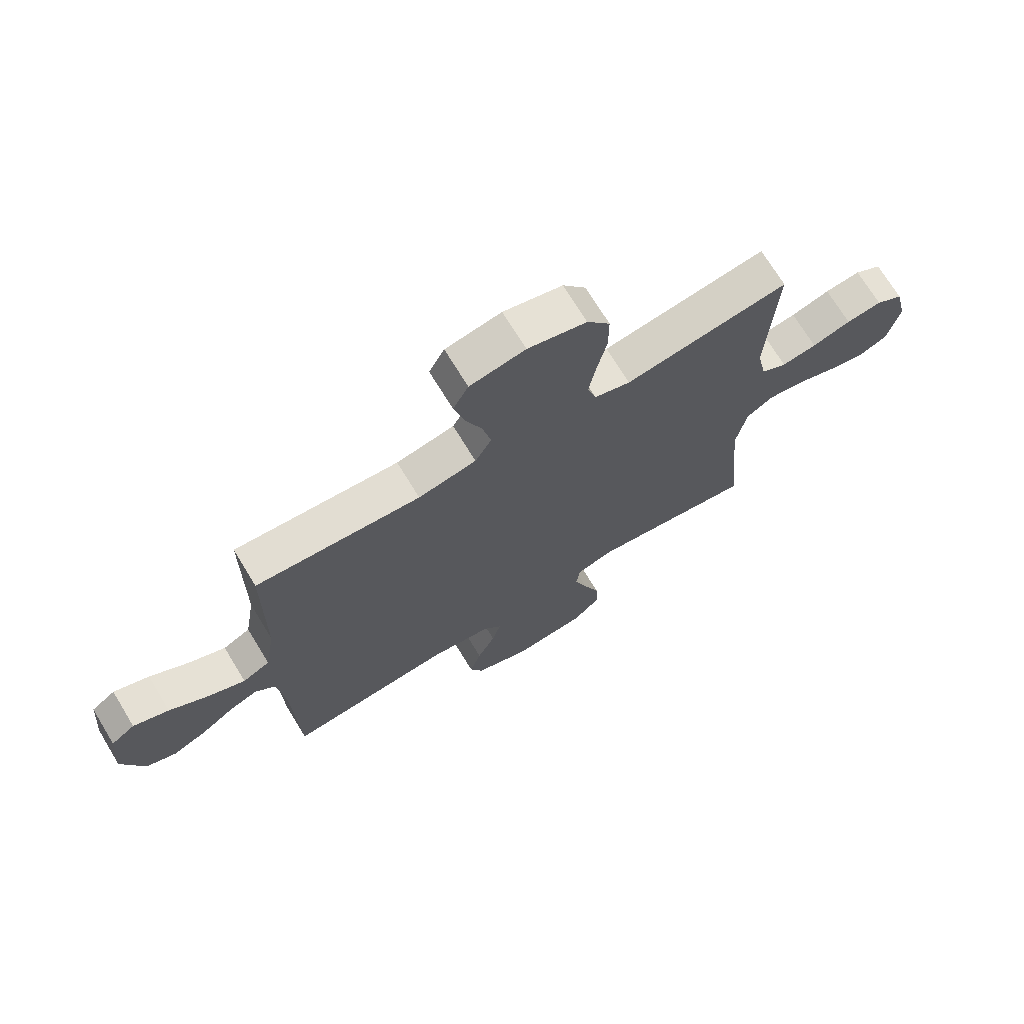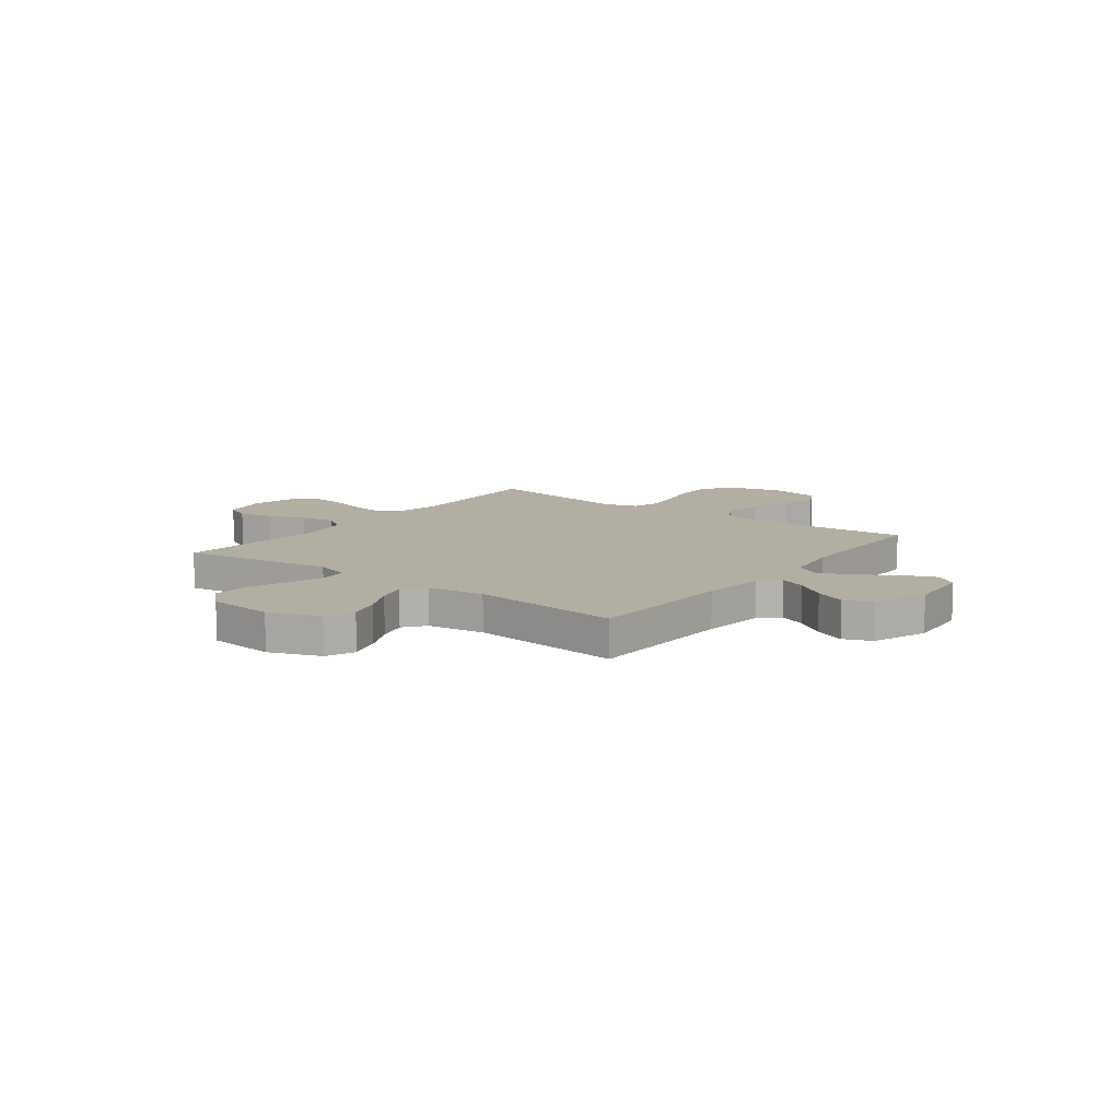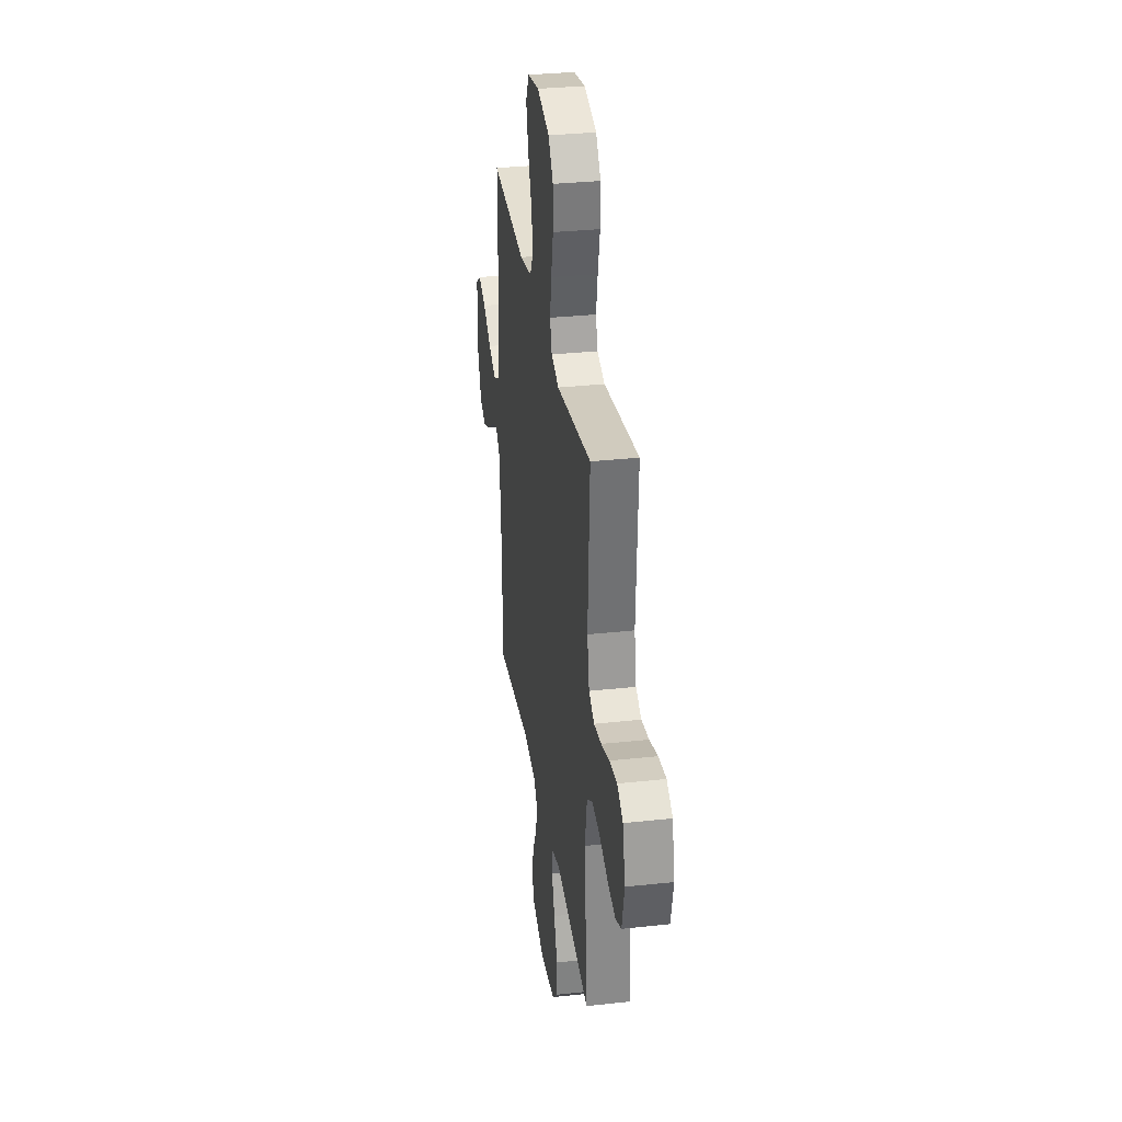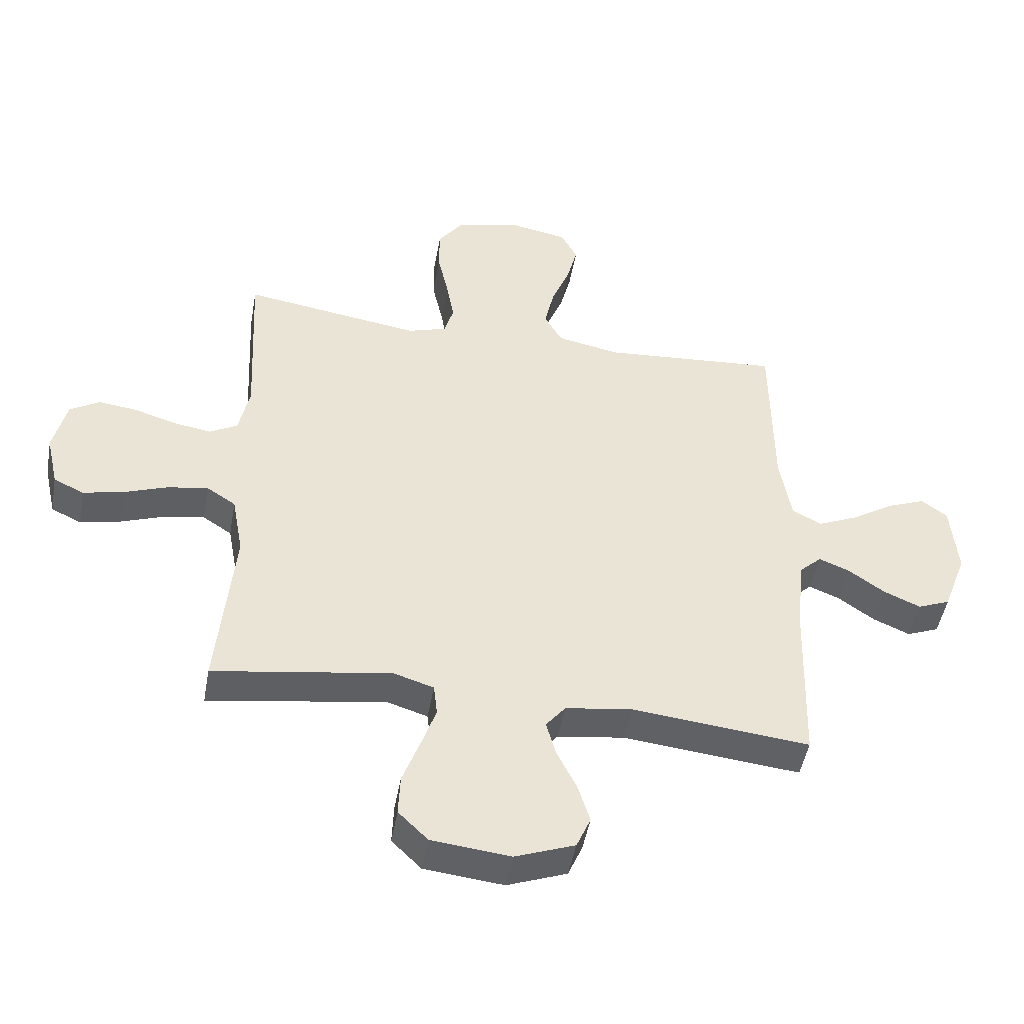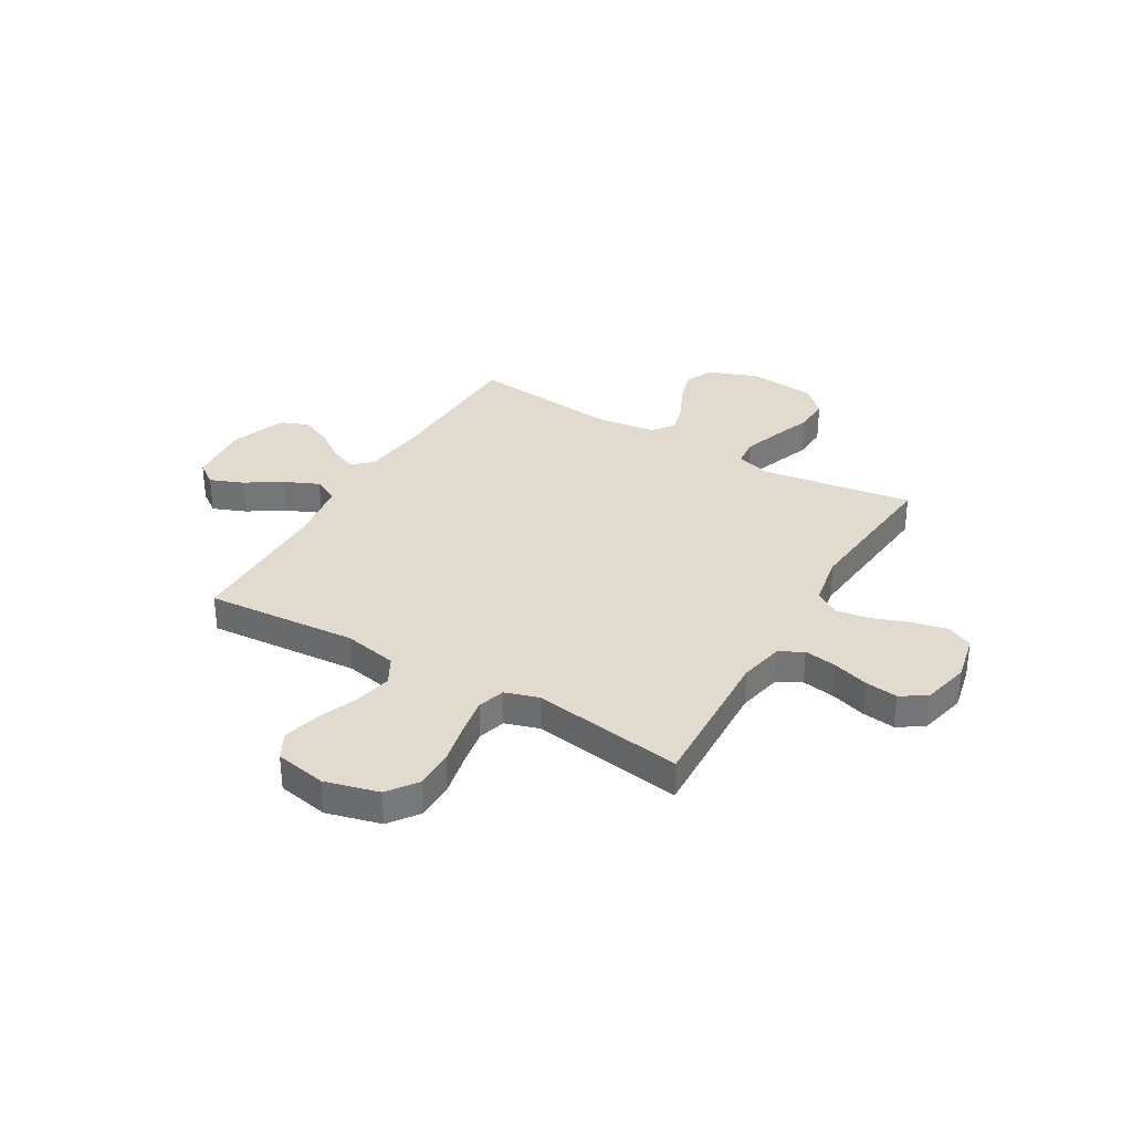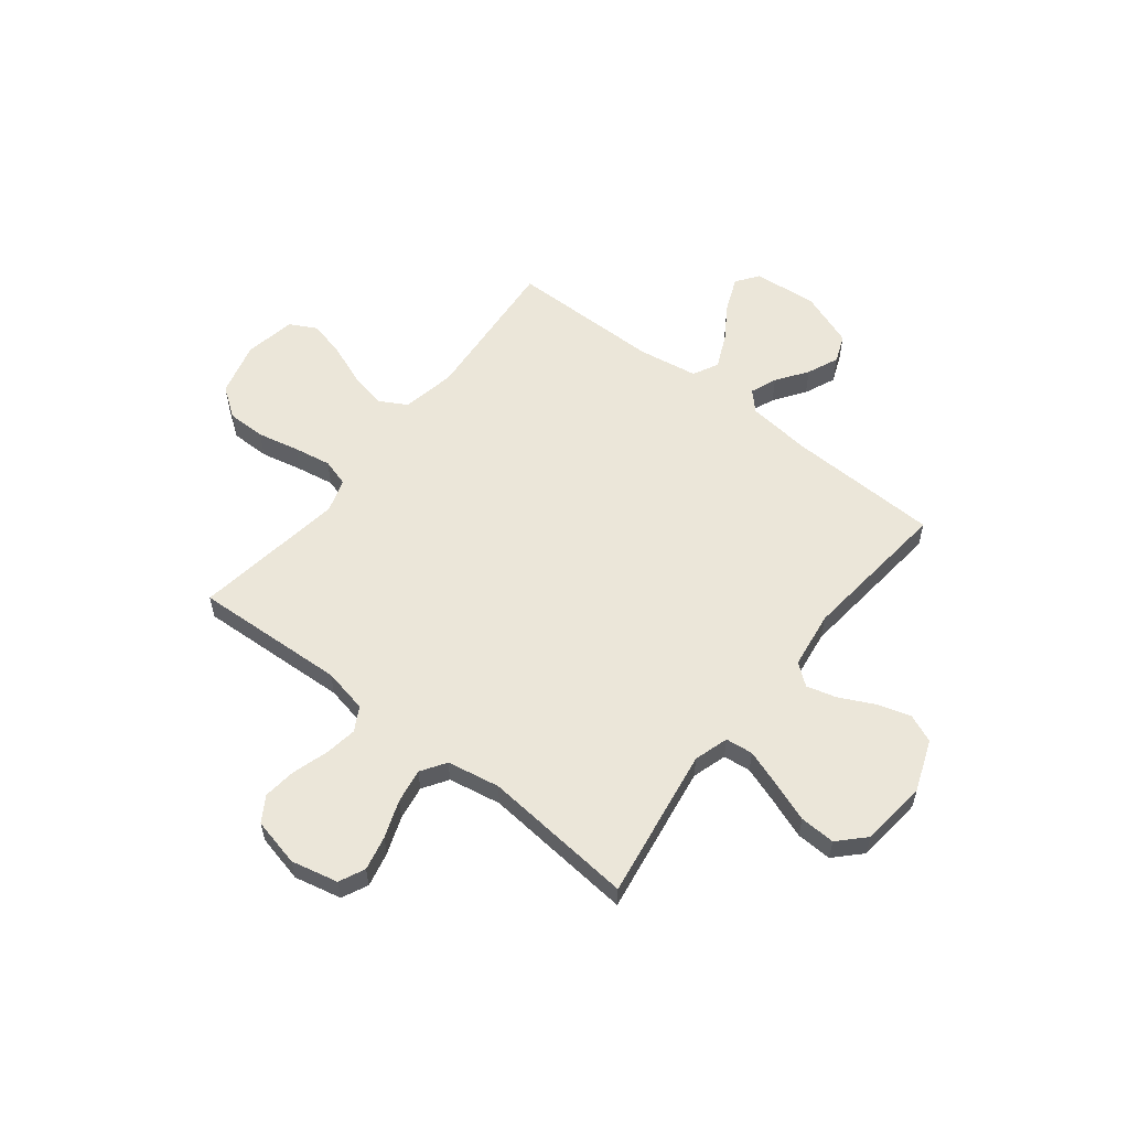
<metadata>
{"format":"obj","ext":"obj","renderer":"f3d","projection":"perspective","resolution":1024,"background":"white","views":[{"elev":71.2,"azim":-31.3,"up":"+Z"},{"elev":10.8,"azim":-142.9,"up":"+Y"},{"elev":32.3,"azim":81.4,"up":"+Z"},{"elev":-47.8,"azim":169.9,"up":"+Z"},{"elev":33.5,"azim":30.5,"up":"+Y"},{"elev":57.5,"azim":128.1,"up":"+Y"}]}
</metadata>
<code>
v 0.5 0.07 0.5
v 0.485 0.07 0.2
v 0.503 0.07 0.112
v 0.55 0.07 0.086
v 0.614 0.07 0.096
v 0.685 0.07 0.118
v 0.75 0.07 0.126
v 0.8 0.07 0.095
v 0.822 0.07 0
v 0.801 0.07 -0.093
v 0.75 0.07 -0.117
v 0.682 0.07 -0.102
v 0.608 0.07 -0.075
v 0.54 0.07 -0.064
v 0.491 0.07 -0.096
v 0.472 0.07 -0.2
v 0.5 0.07 -0.5
v 0.2 0.07 -0.454
v 0.132 0.07 -0.475
v 0.126 0.07 -0.529
v 0.151 0.07 -0.602
v 0.18 0.07 -0.681
v 0.183 0.07 -0.751
v 0.133 0.07 -0.8
v 0 0.07 -0.814
v -0.1 0.07 -0.776
v -0.124 0.07 -0.72
v -0.103 0.07 -0.653
v -0.07 0.07 -0.586
v -0.054 0.07 -0.527
v -0.087 0.07 -0.485
v -0.2 0.07 -0.469
v -0.5 0.07 -0.5
v -0.509 0.07 -0.2
v -0.523 0.07 -0.074
v -0.56 0.07 -0.039
v -0.612 0.07 -0.06
v -0.673 0.07 -0.103
v -0.735 0.07 -0.13
v -0.79 0.07 -0.108
v -0.83 0.07 0
v -0.819 0.07 0.127
v -0.775 0.07 0.159
v -0.71 0.07 0.133
v -0.638 0.07 0.087
v -0.571 0.07 0.057
v -0.521 0.07 0.083
v -0.502 0.07 0.2
v -0.5 0.07 0.5
v -0.2 0.07 0.477
v -0.094 0.07 0.498
v -0.064 0.07 0.552
v -0.08 0.07 0.625
v -0.111 0.07 0.705
v -0.129 0.07 0.777
v -0.101 0.07 0.83
v 0 0.07 0.849
v 0.107 0.07 0.821
v 0.149 0.07 0.763
v 0.149 0.07 0.686
v 0.131 0.07 0.604
v 0.118 0.07 0.53
v 0.134 0.07 0.476
v 0.2 0.07 0.455
v 0.5 0 0.5
v 0.485 0 0.2
v 0.503 0 0.112
v 0.55 0 0.086
v 0.614 0 0.096
v 0.685 0 0.118
v 0.75 0 0.126
v 0.8 0 0.095
v 0.822 0 0
v 0.801 0 -0.093
v 0.75 0 -0.117
v 0.682 0 -0.102
v 0.608 0 -0.075
v 0.54 0 -0.064
v 0.491 0 -0.096
v 0.472 0 -0.2
v 0.5 0 -0.5
v 0.2 0 -0.454
v 0.132 0 -0.475
v 0.126 0 -0.529
v 0.151 0 -0.602
v 0.18 0 -0.681
v 0.183 0 -0.751
v 0.133 0 -0.8
v 0 0 -0.814
v -0.1 0 -0.776
v -0.124 0 -0.72
v -0.103 0 -0.653
v -0.07 0 -0.586
v -0.054 0 -0.527
v -0.087 0 -0.485
v -0.2 0 -0.469
v -0.5 0 -0.5
v -0.509 0 -0.2
v -0.523 0 -0.074
v -0.56 0 -0.039
v -0.612 0 -0.06
v -0.673 0 -0.103
v -0.735 0 -0.13
v -0.79 0 -0.108
v -0.83 0 0
v -0.819 0 0.127
v -0.775 0 0.159
v -0.71 0 0.133
v -0.638 0 0.087
v -0.571 0 0.057
v -0.521 0 0.083
v -0.502 0 0.2
v -0.5 0 0.5
v -0.2 0 0.477
v -0.094 0 0.498
v -0.064 0 0.552
v -0.08 0 0.625
v -0.111 0 0.705
v -0.129 0 0.777
v -0.101 0 0.83
v 0 0 0.849
v 0.107 0 0.821
v 0.149 0 0.763
v 0.149 0 0.686
v 0.131 0 0.604
v 0.118 0 0.53
v 0.134 0 0.476
v 0.2 0 0.455
f 58 59 60 61
f 58 61 62
f 57 58 62
f 56 57 62 63
f 53 54 55 56
f 52 53 56 63
f 48 49 50
f 47 48 50 51
f 42 43 44 45
f 42 45 46
f 41 42 46
f 40 41 46
f 37 38 39 40
f 36 37 40 46
f 35 36 46 47
f 32 33 34
f 31 32 34 35
f 26 27 28 29
f 26 29 30
f 25 26 30
f 24 25 30
f 21 22 23 24
f 20 21 24 30
f 19 20 30 31
f 16 17 18
f 15 16 18 19
f 10 11 12 13
f 10 13 14
f 9 10 14
f 8 9 14
f 5 6 7 8
f 4 5 8 14
f 3 4 14 15
f 64 1 2
f 63 64 2 3
f 51 52 63 3
f 31 35 47 51
f 19 31 51
f 3 15 19 51
f 125 124 123 122
f 126 125 122
f 126 122 121
f 127 126 121 120
f 120 119 118 117
f 127 120 117 116
f 114 113 112
f 115 114 112 111
f 109 108 107 106
f 110 109 106
f 110 106 105
f 110 105 104
f 104 103 102 101
f 110 104 101 100
f 111 110 100 99
f 98 97 96
f 99 98 96 95
f 93 92 91 90
f 94 93 90
f 94 90 89
f 94 89 88
f 88 87 86 85
f 94 88 85 84
f 95 94 84 83
f 82 81 80
f 83 82 80 79
f 77 76 75 74
f 78 77 74
f 78 74 73
f 78 73 72
f 72 71 70 69
f 78 72 69 68
f 79 78 68 67
f 66 65 128
f 67 66 128 127
f 67 127 116 115
f 115 111 99 95
f 115 95 83
f 115 83 79 67
f 1 65 66 2
f 2 66 67 3
f 3 67 68 4
f 4 68 69 5
f 5 69 70 6
f 6 70 71 7
f 7 71 72 8
f 8 72 73 9
f 9 73 74 10
f 10 74 75 11
f 11 75 76 12
f 12 76 77 13
f 13 77 78 14
f 14 78 79 15
f 15 79 80 16
f 16 80 81 17
f 17 81 82 18
f 18 82 83 19
f 19 83 84 20
f 20 84 85 21
f 21 85 86 22
f 22 86 87 23
f 23 87 88 24
f 24 88 89 25
f 25 89 90 26
f 26 90 91 27
f 27 91 92 28
f 28 92 93 29
f 29 93 94 30
f 30 94 95 31
f 31 95 96 32
f 32 96 97 33
f 33 97 98 34
f 34 98 99 35
f 35 99 100 36
f 36 100 101 37
f 37 101 102 38
f 38 102 103 39
f 39 103 104 40
f 40 104 105 41
f 41 105 106 42
f 42 106 107 43
f 43 107 108 44
f 44 108 109 45
f 45 109 110 46
f 46 110 111 47
f 47 111 112 48
f 48 112 113 49
f 49 113 114 50
f 50 114 115 51
f 51 115 116 52
f 52 116 117 53
f 53 117 118 54
f 54 118 119 55
f 55 119 120 56
f 56 120 121 57
f 57 121 122 58
f 58 122 123 59
f 59 123 124 60
f 60 124 125 61
f 61 125 126 62
f 62 126 127 63
f 63 127 128 64
f 64 128 65 1

</code>
